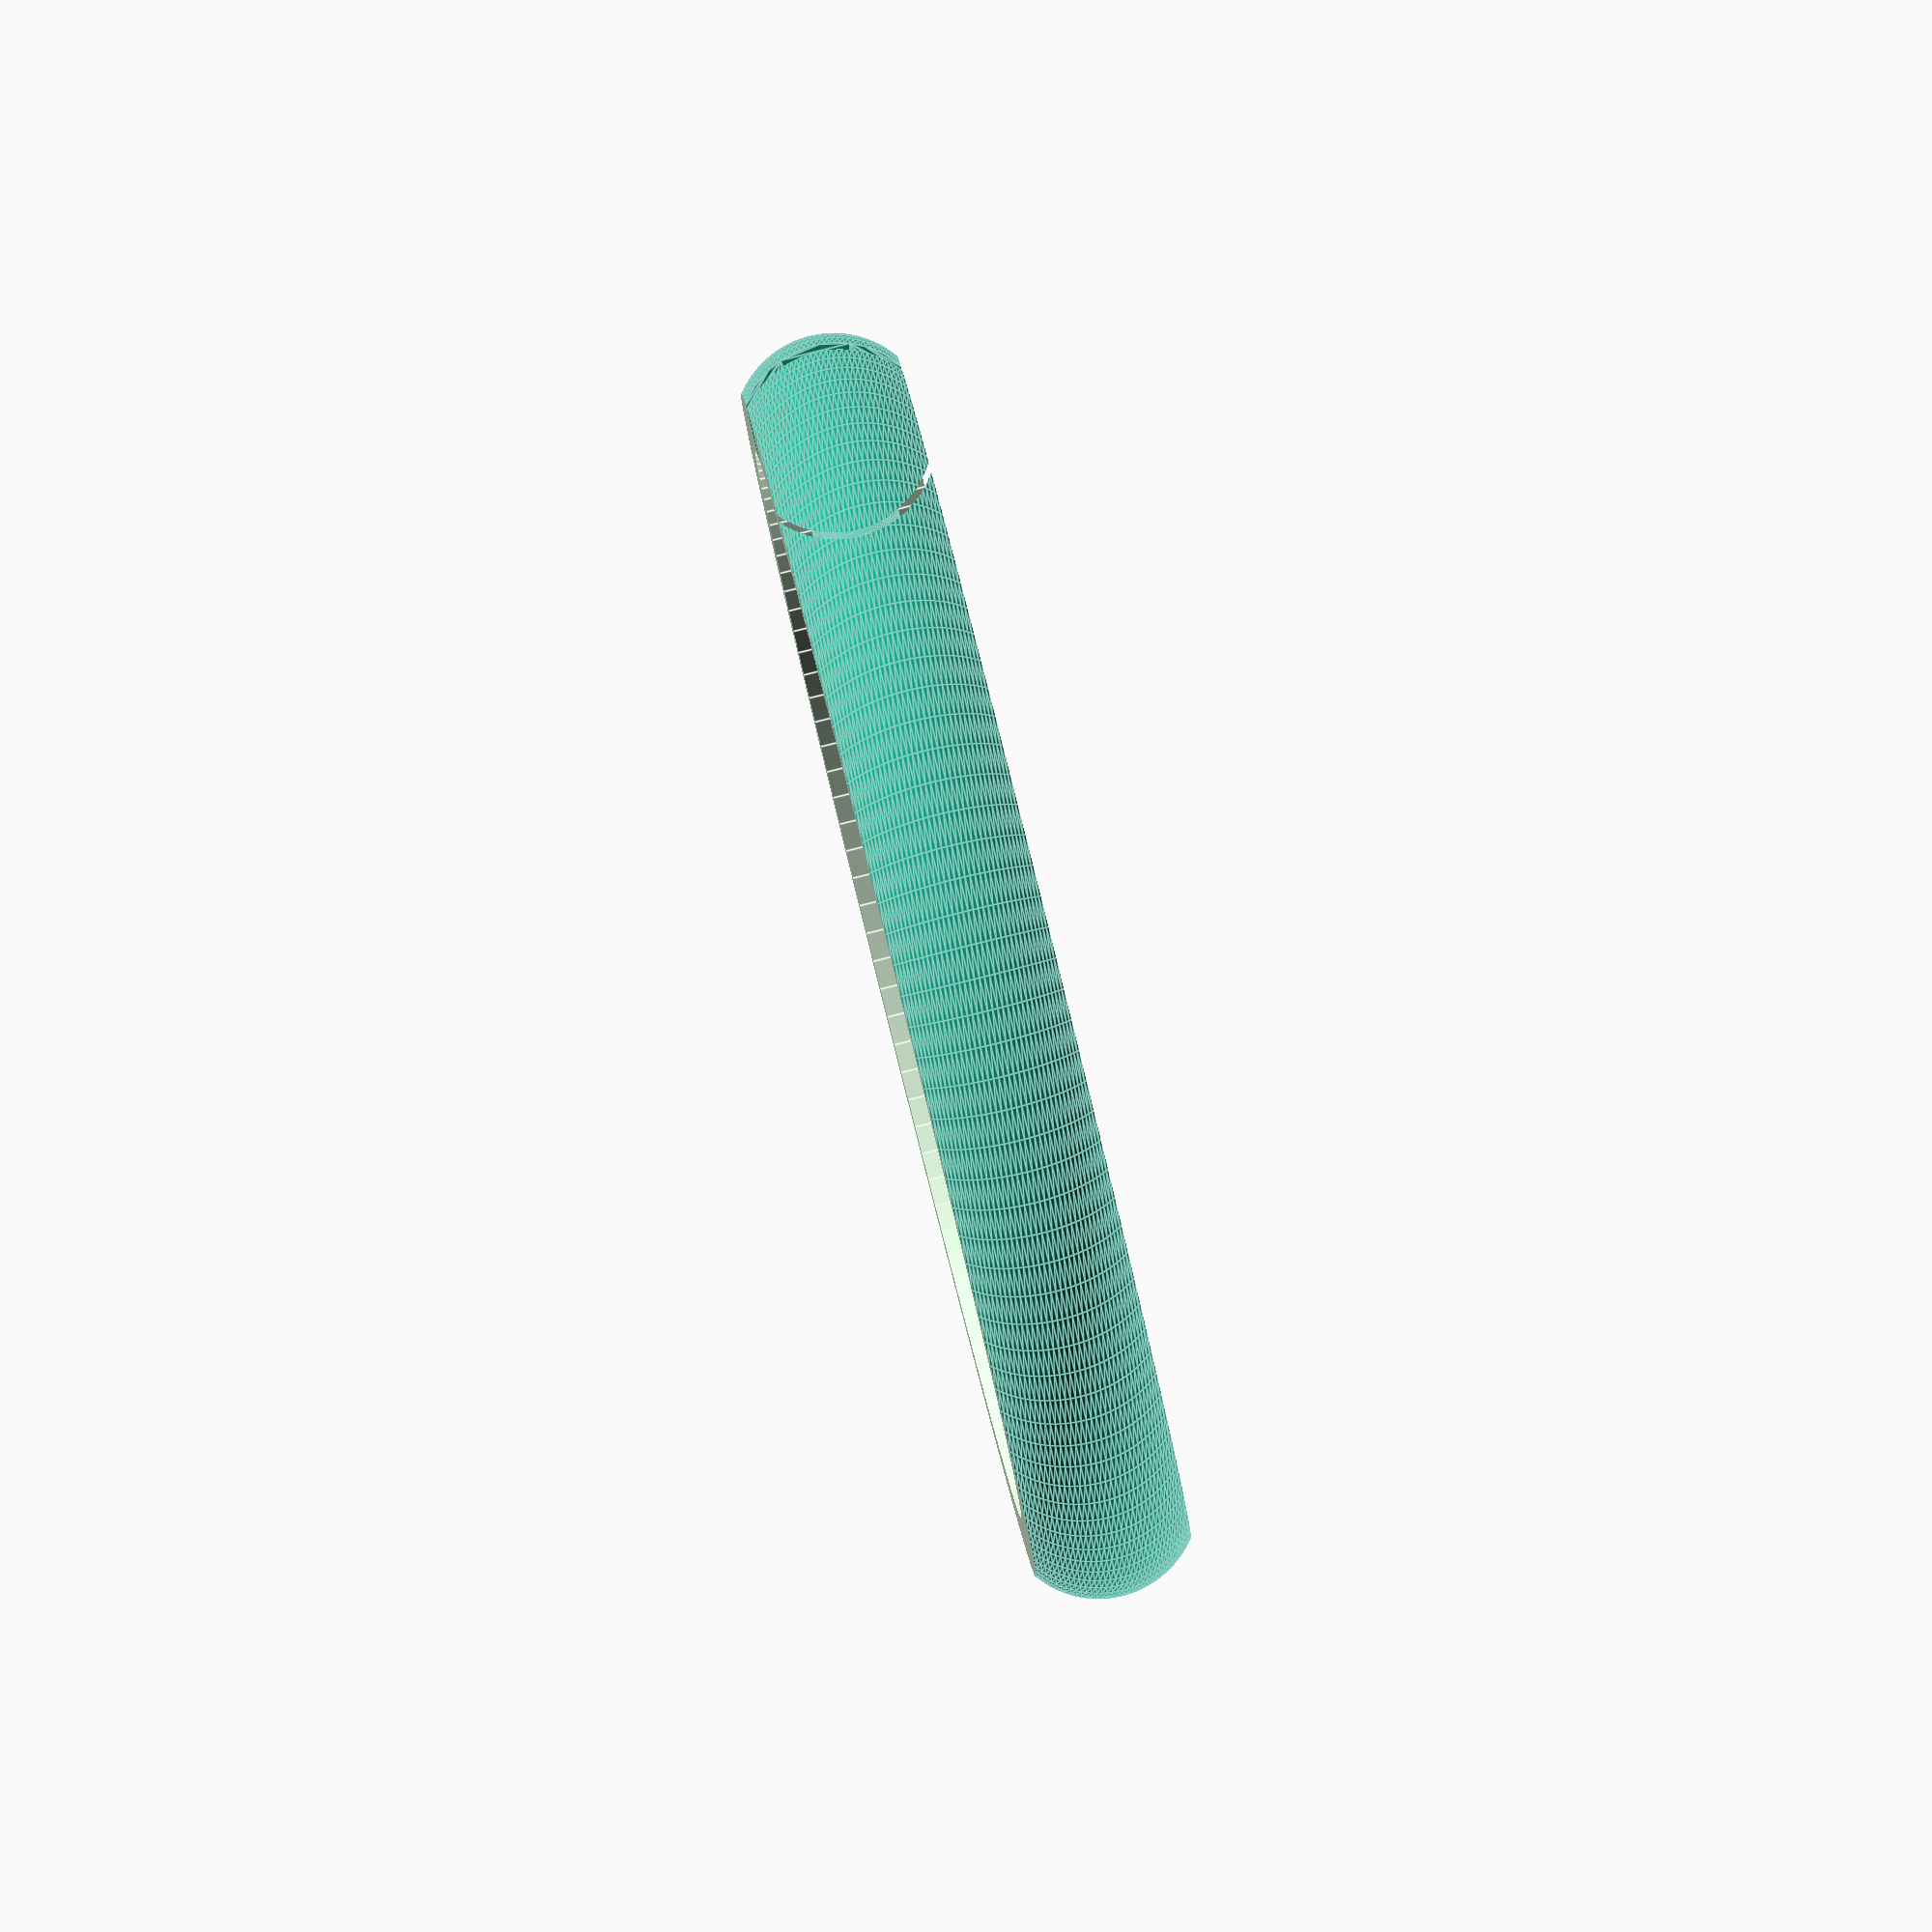
<openscad>


d = 27.5;       // outer diameter of misfit
dS = 2;         // small diameter (inner ORing)
dL = 5.0;       // large diameter (outer ORing)
angleCut = 3;   // opening to allaw palstic to open and close around object
$fn = 120;      // how acurarate are round objects drawn
h = 4.0;        // overall height of beezle


ring();

module ring() {
    c = [d, d, dL] * 2;
    t = [0, 0, (c.z + h) / 2];
    difference() {
        union() {
            halfORing(D=dL, cut = true);
            oRing(D=dS, cut = true);
        }
        if (h < dL) {
            translate(t)
                cube(c, center = true);
            translate(-t)
                cube(c, center = true);
        }
    }
}

module oRing(d=d, D=2, cut=true) {
    angle = cut ? 360 - angleCut : 360;
    rotate([0, 0, angleCut / 2])
    rotate_extrude(angle = angle) {
        translate([d / 2, 0, 0])
            circle(d=D);
    }

}
 
module halfORing(d=d, D=2, cut = true) {
    difference() {
        oRing(d, D, cut);
        cylinder(d=d, h=d*2, center = true);
    }
}


</openscad>
<views>
elev=93.7 azim=15.4 roll=104.0 proj=o view=edges
</views>
